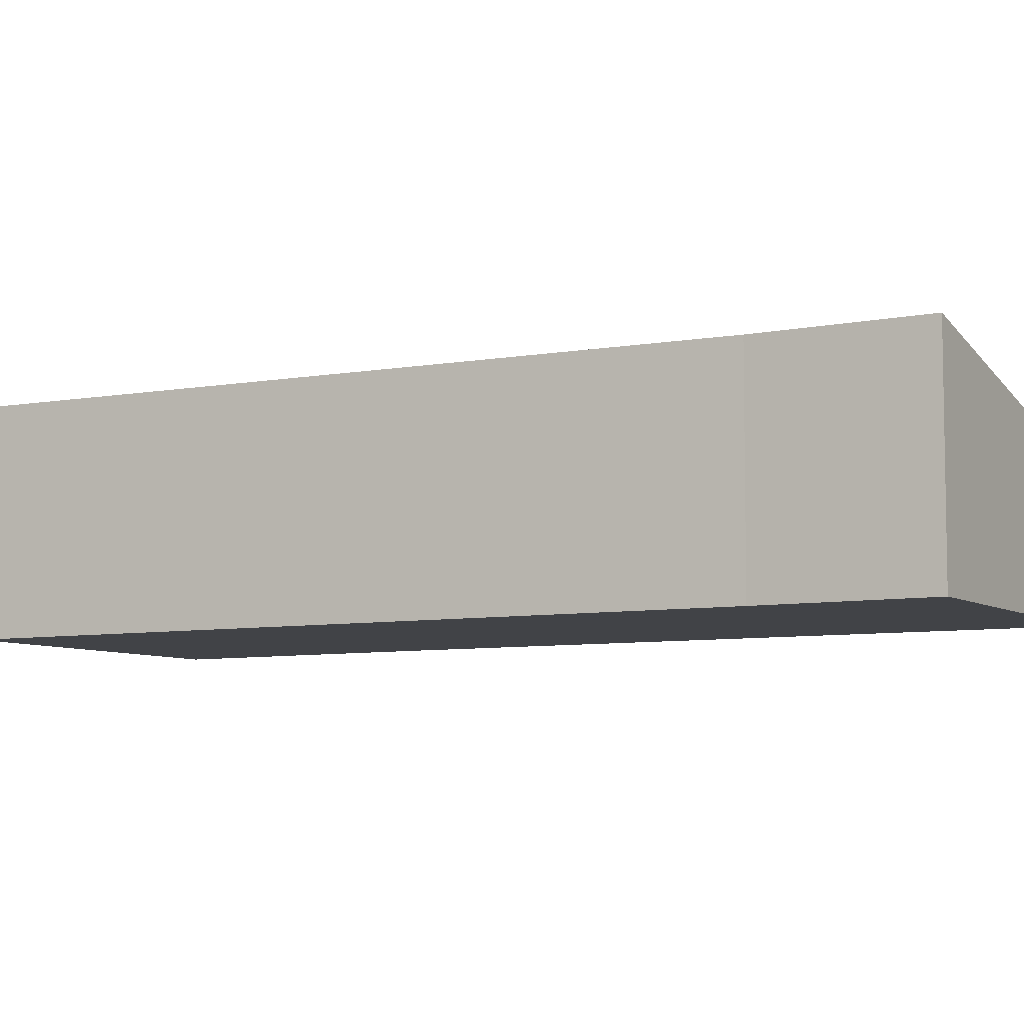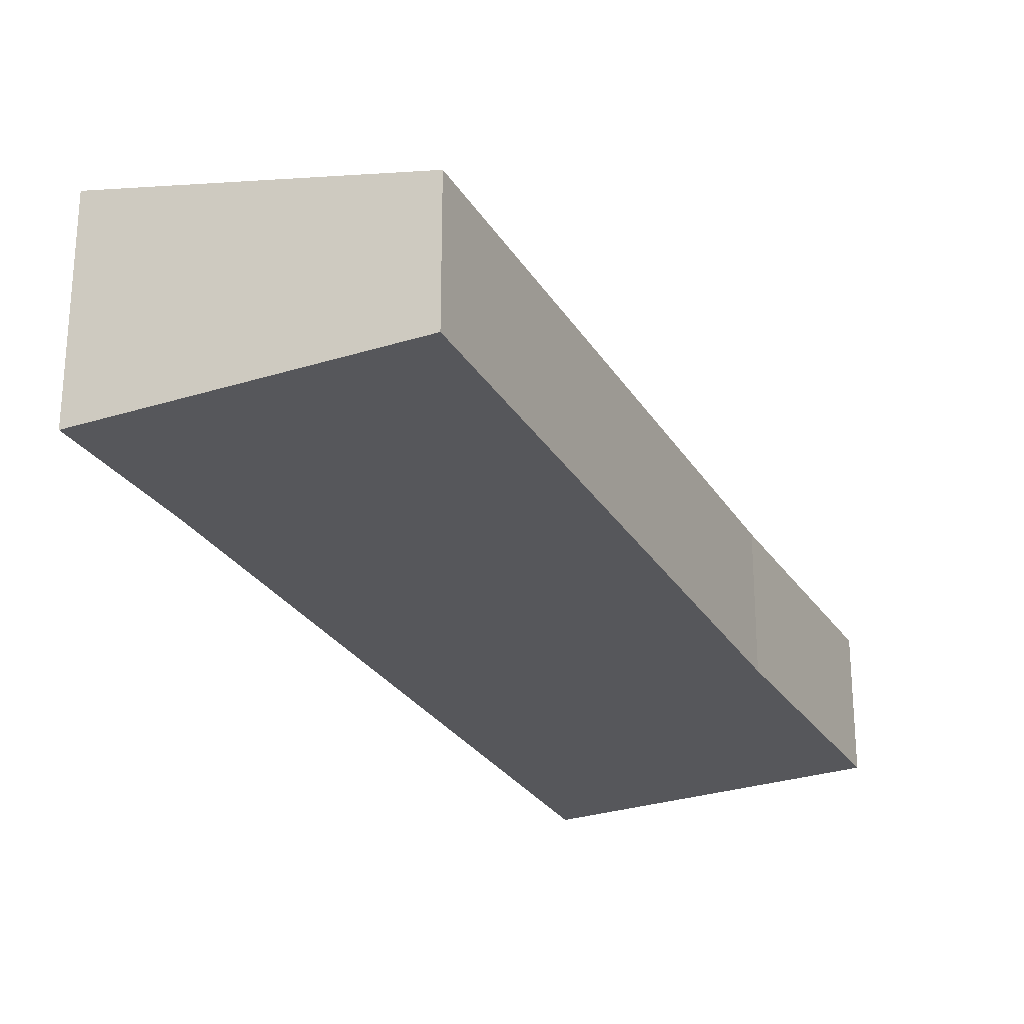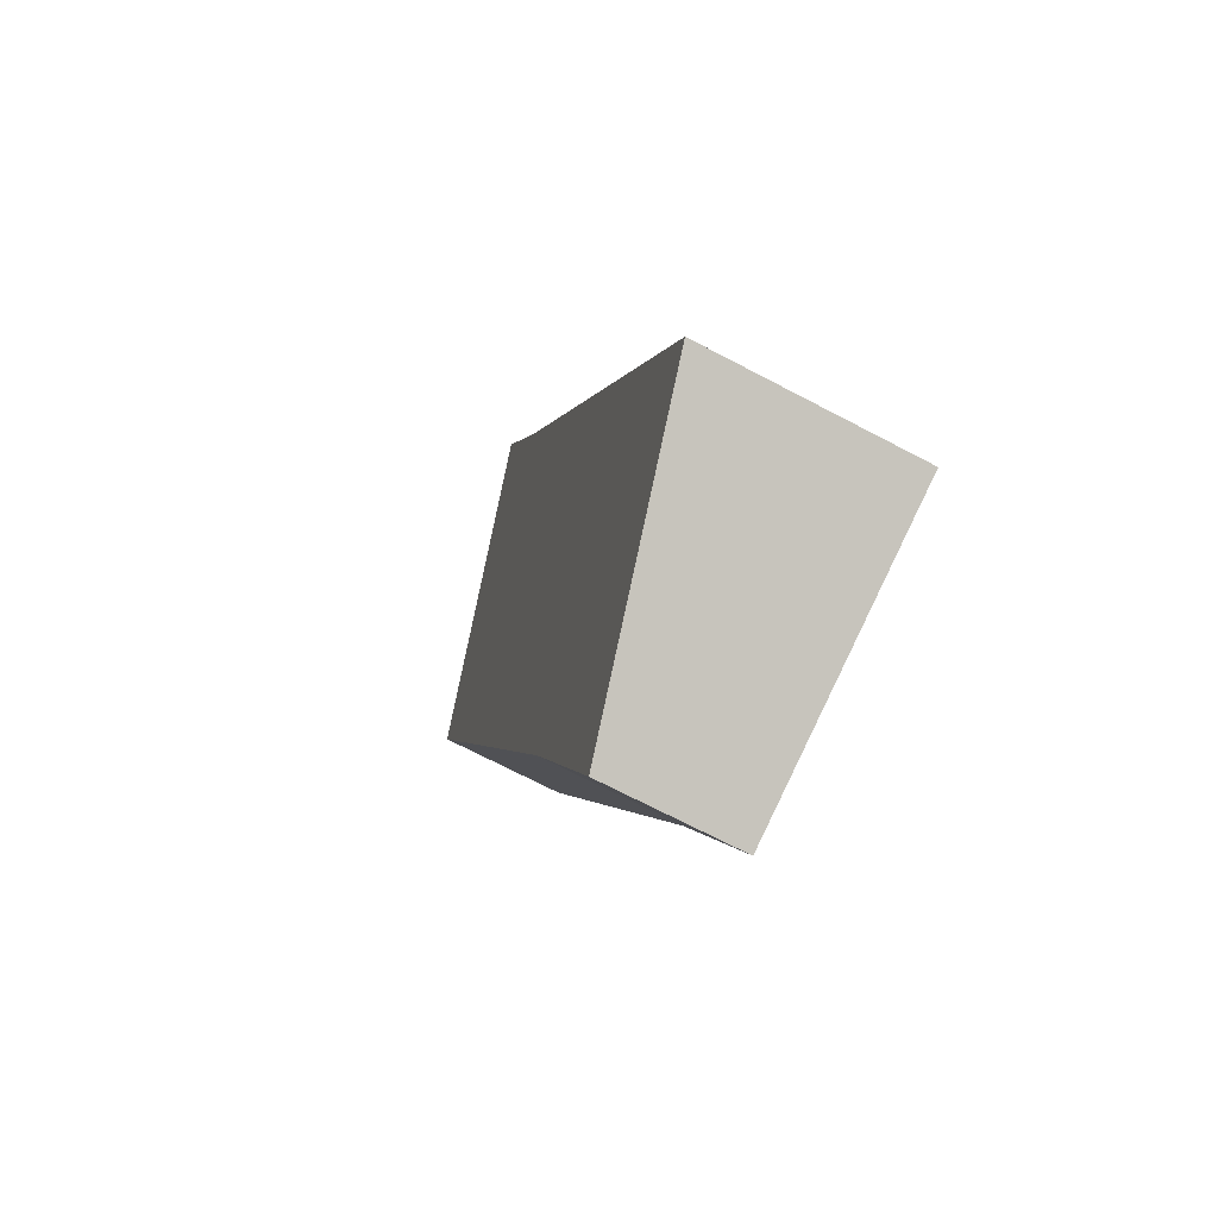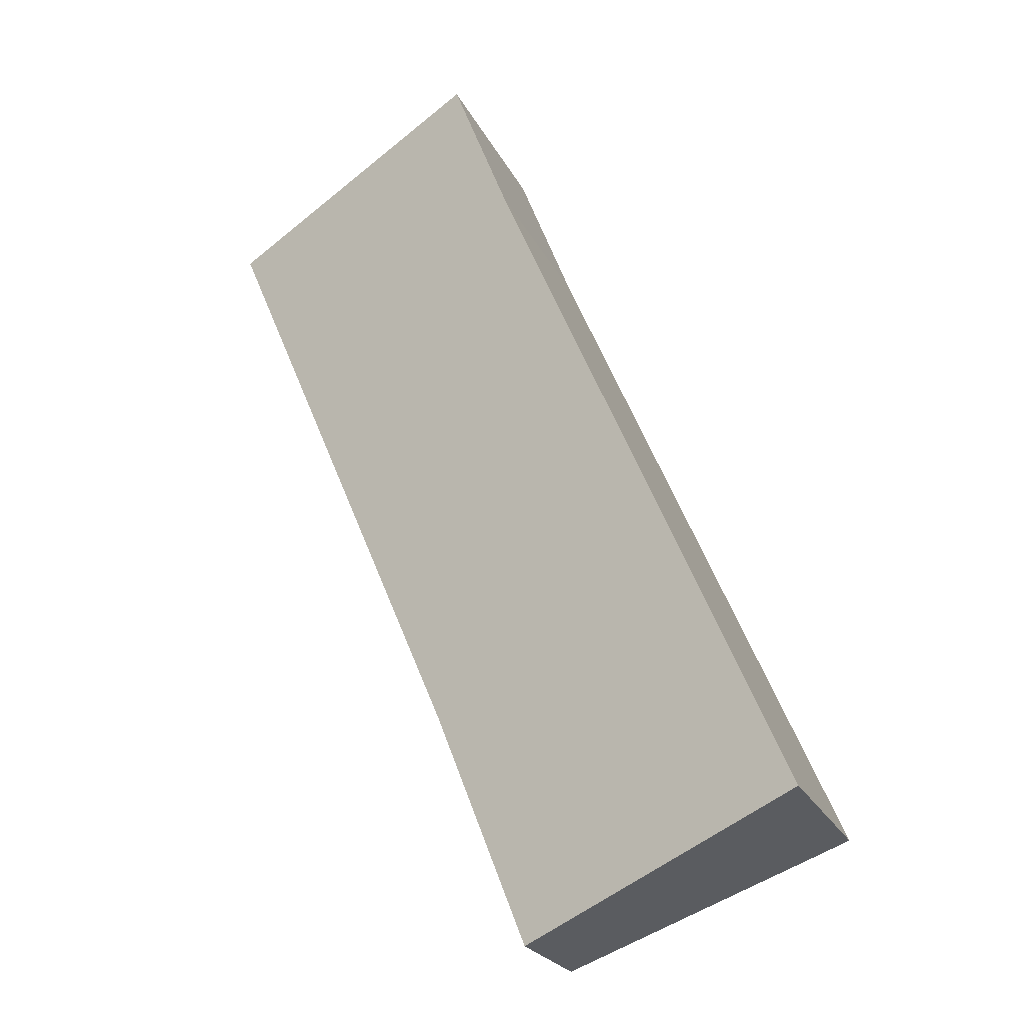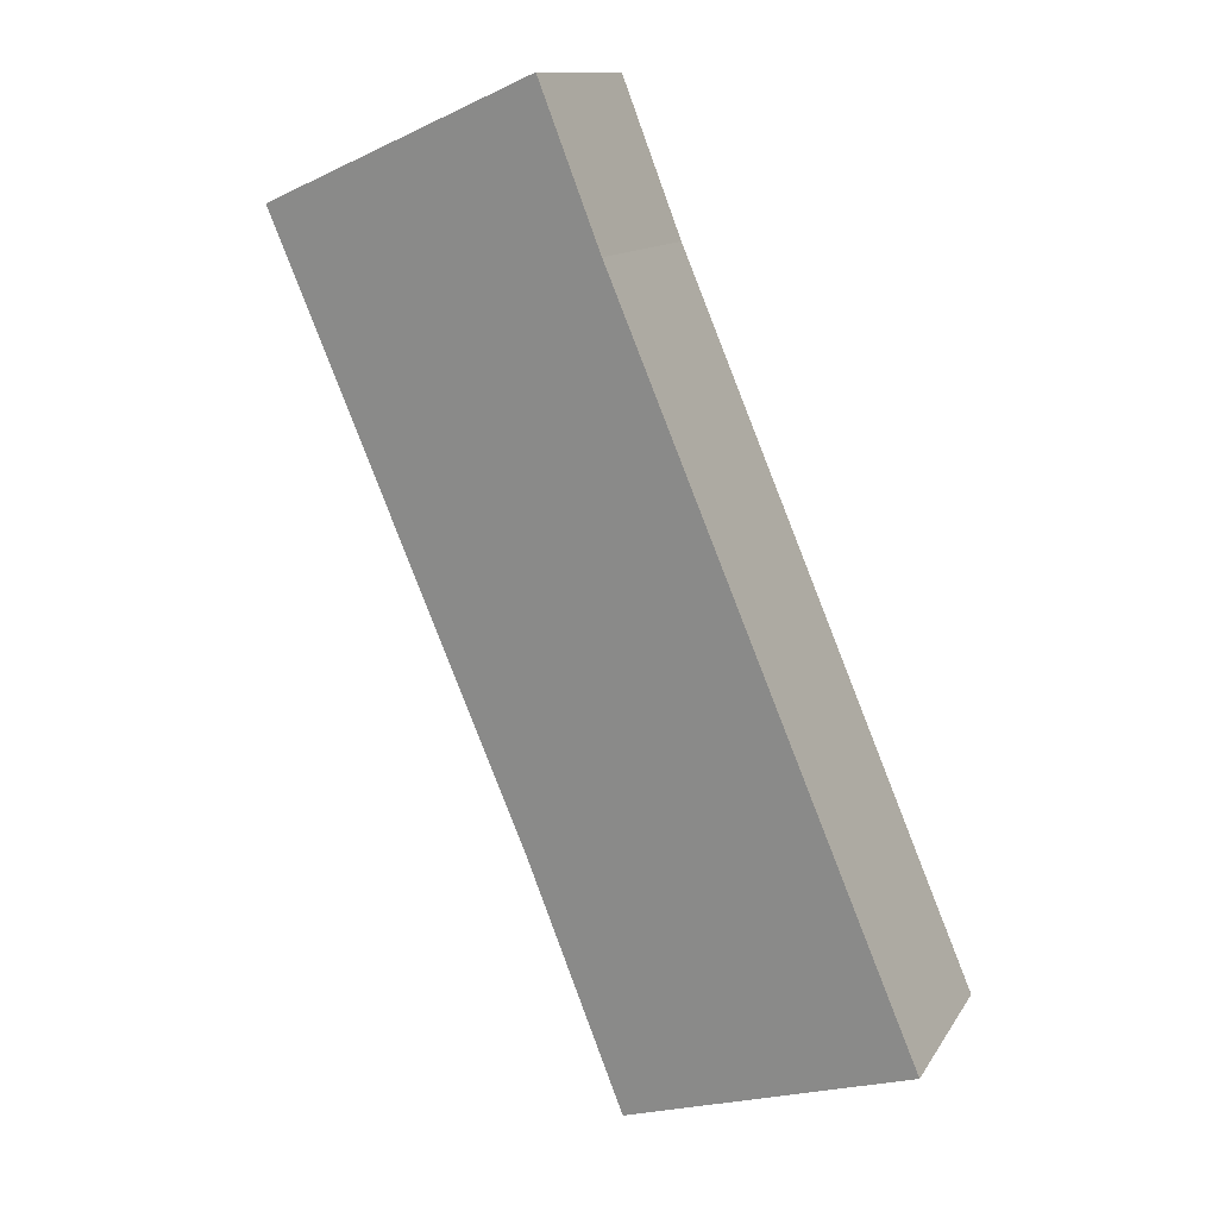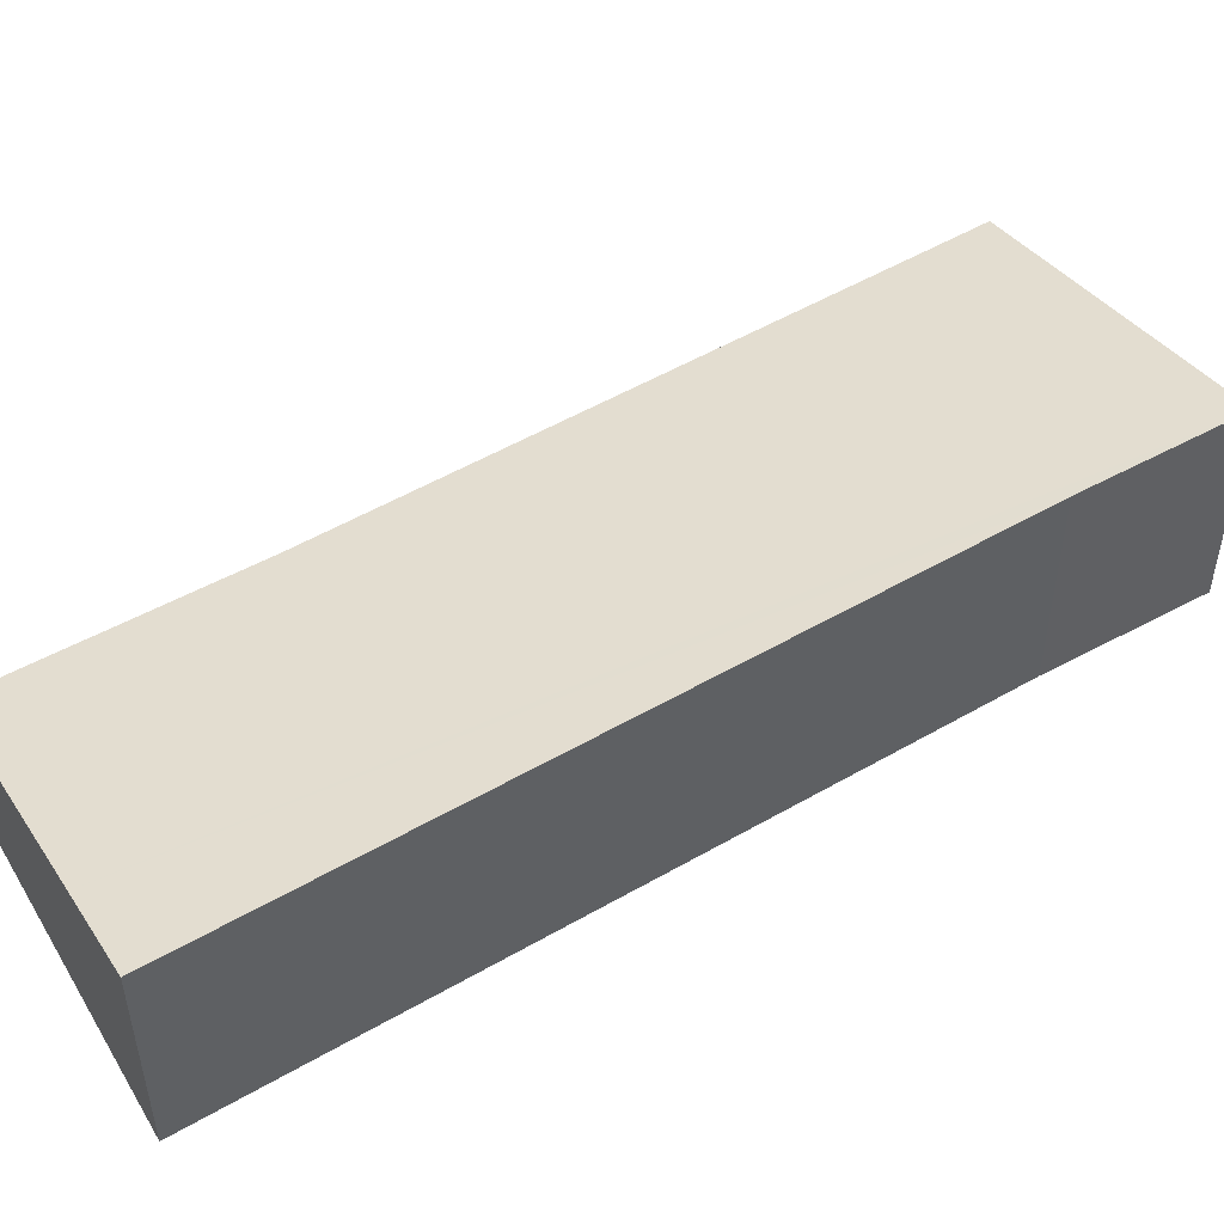
<metadata>
{"format":"obj","ext":"obj","renderer":"f3d","projection":"perspective","resolution":1024,"background":"white","views":[{"elev":-7.0,"azim":-38.9,"up":"+Y"},{"elev":-27.1,"azim":47.7,"up":"+Y"},{"elev":-71.1,"azim":-117.6,"up":"+Z"},{"elev":-23.5,"azim":-159.0,"up":"+Z"},{"elev":12.2,"azim":-160.0,"up":"+Z"},{"elev":51.6,"azim":-99.4,"up":"+Y"}]}
</metadata>
<code>
v  10.92 2.386 11.76
v  6.148 3.743 14.89
v  11.37 2.384 12.82
v  6.923 2.411 2.358
v  5.252 2.387 -1.944
v  1.506 3.354 -0.557
v  5.12 3.726 12.21
v  0.014 3.743 0.033
v  0 3.743 2.292e-16
v  5.252 1.19e-16 -1.944
v  1.506 3.411e-17 -0.557
v  0 0 0
v  5.12 -7.479e-16 12.21
v  0.014 -2.021e-18 0.033
v  6.148 -9.117e-16 14.89
v  11.37 -7.852e-16 12.82
v  6.923 -1.444e-16 2.358
v  10.92 -7.203e-16 11.76
g defaultobject
f 1 2 3
f 2 1 4
f 2 4 5
f 2 5 6
f 2 6 7
f 7 6 8
f 8 6 9
f 10 6 5
f 6 10 11
f 6 11 9
f 9 11 12
f 12 8 9
f 8 12 7
f 7 12 13
f 13 12 14
f 15 7 13
f 15 2 7
f 15 3 2
f 3 15 16
f 17 5 4
f 5 17 10
f 17 4 1
f 16 1 3
f 1 16 17
f 17 16 18
f 13 16 15
f 16 13 18
f 18 13 17
f 17 13 14
f 17 14 10
f 10 14 11
f 11 14 12

</code>
